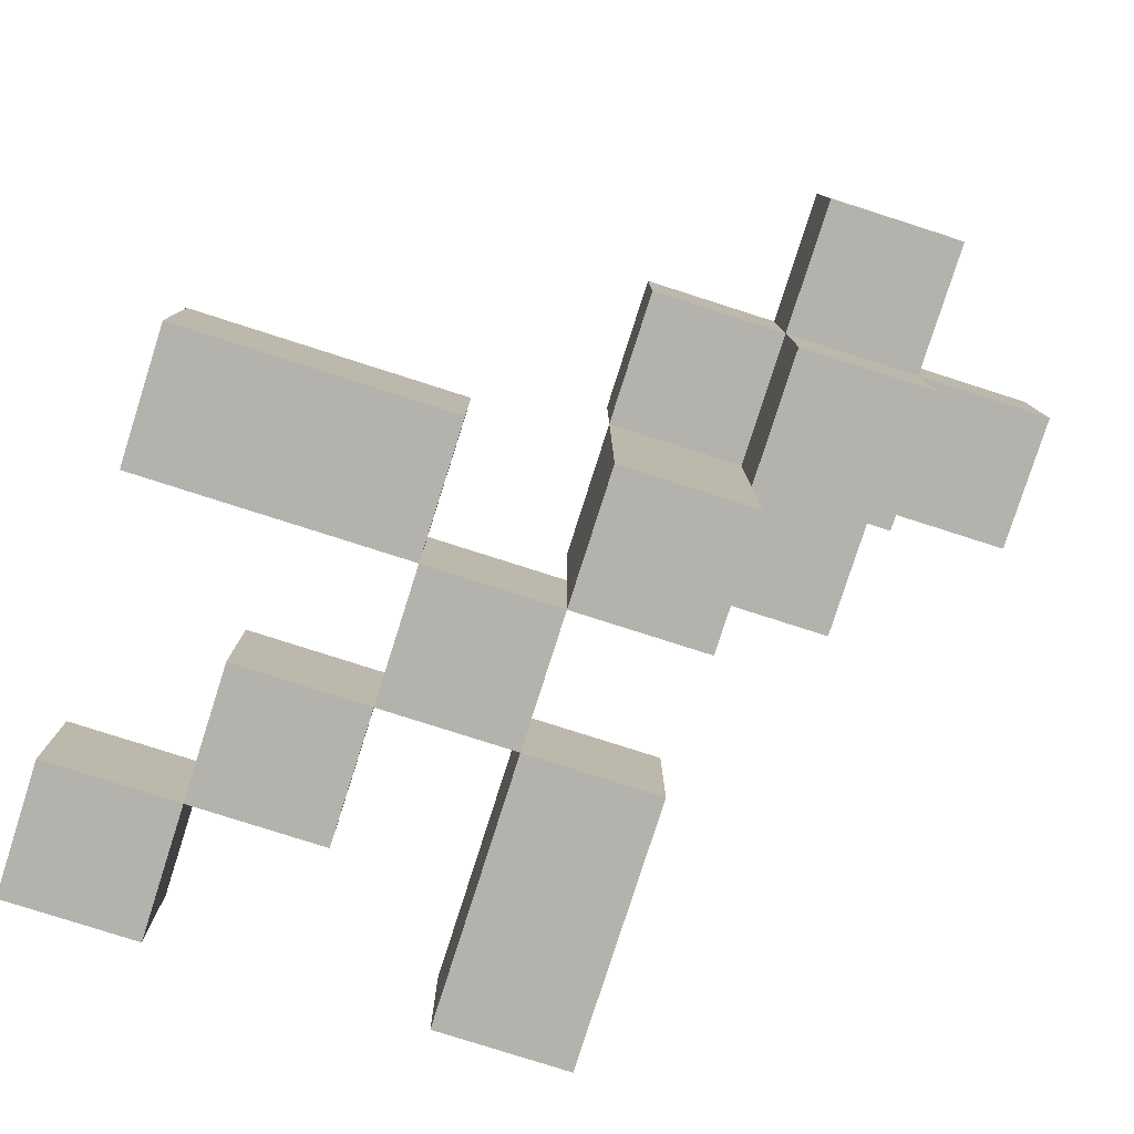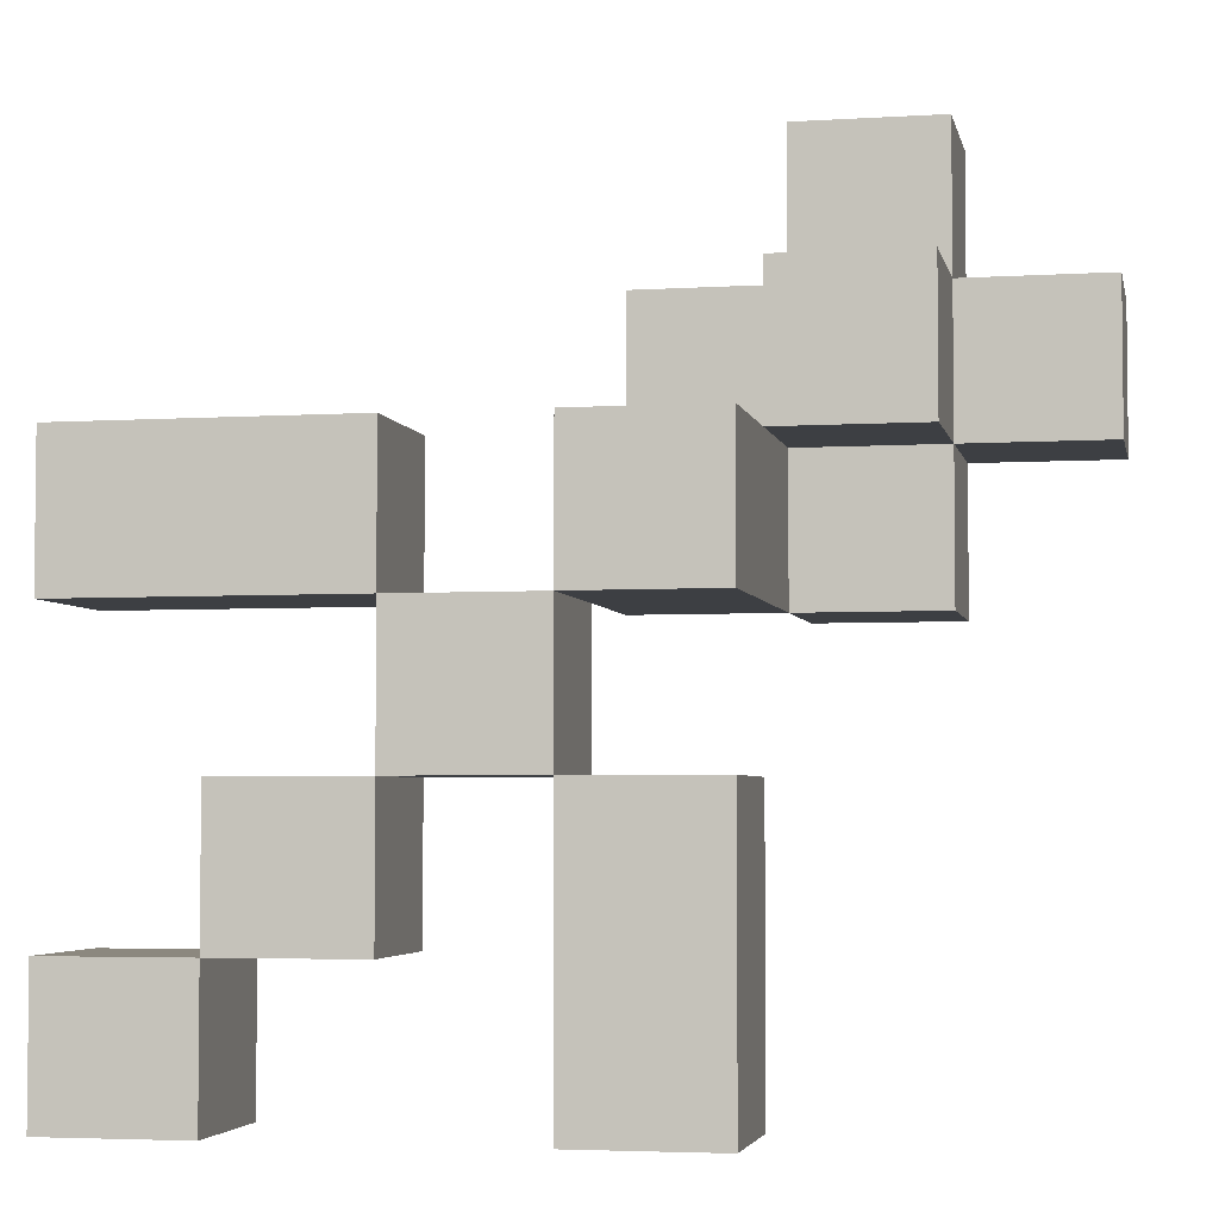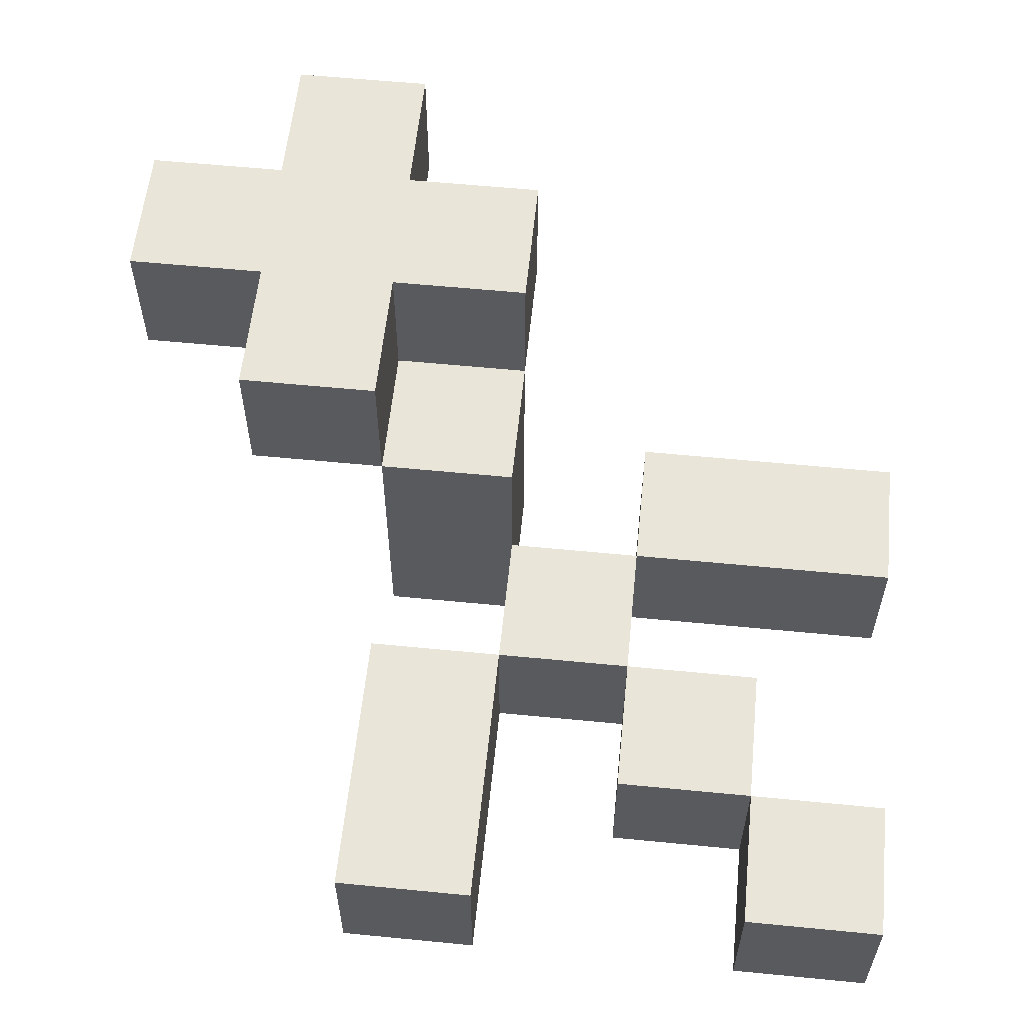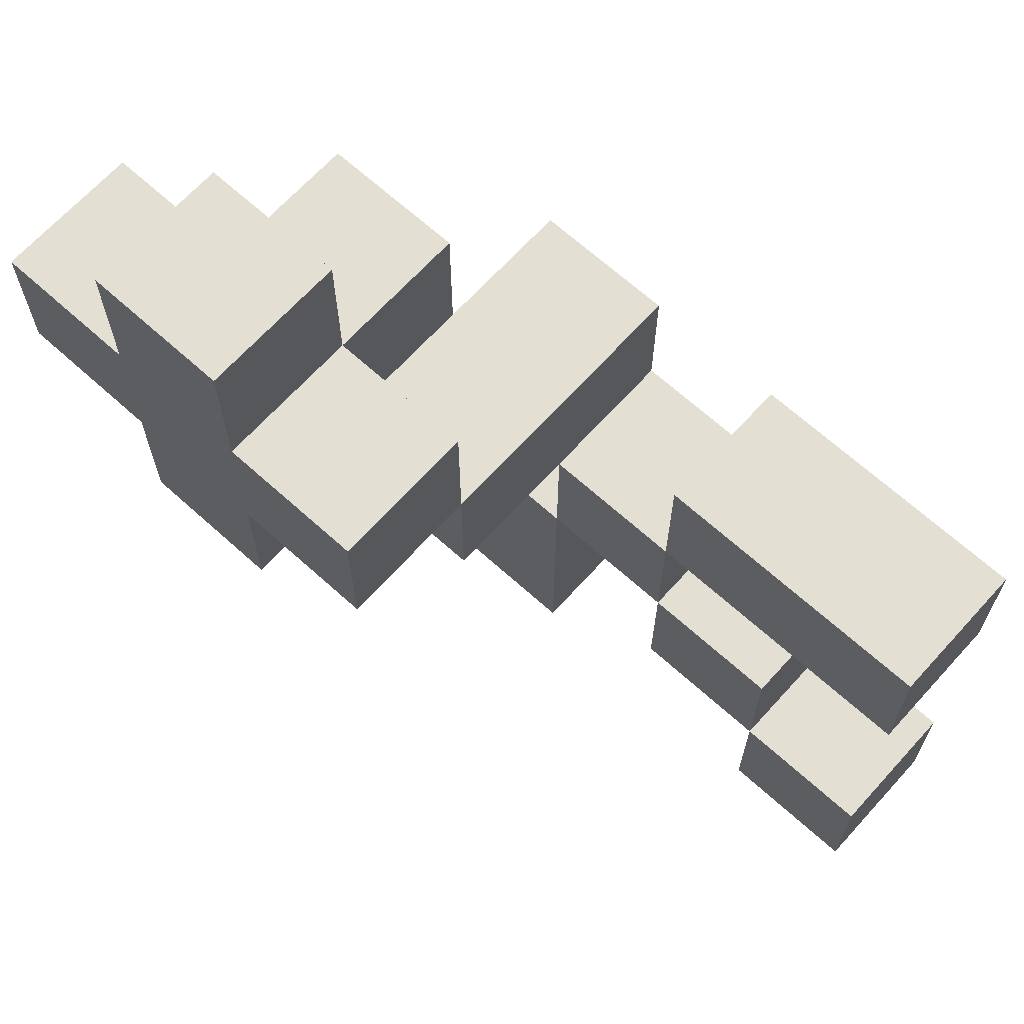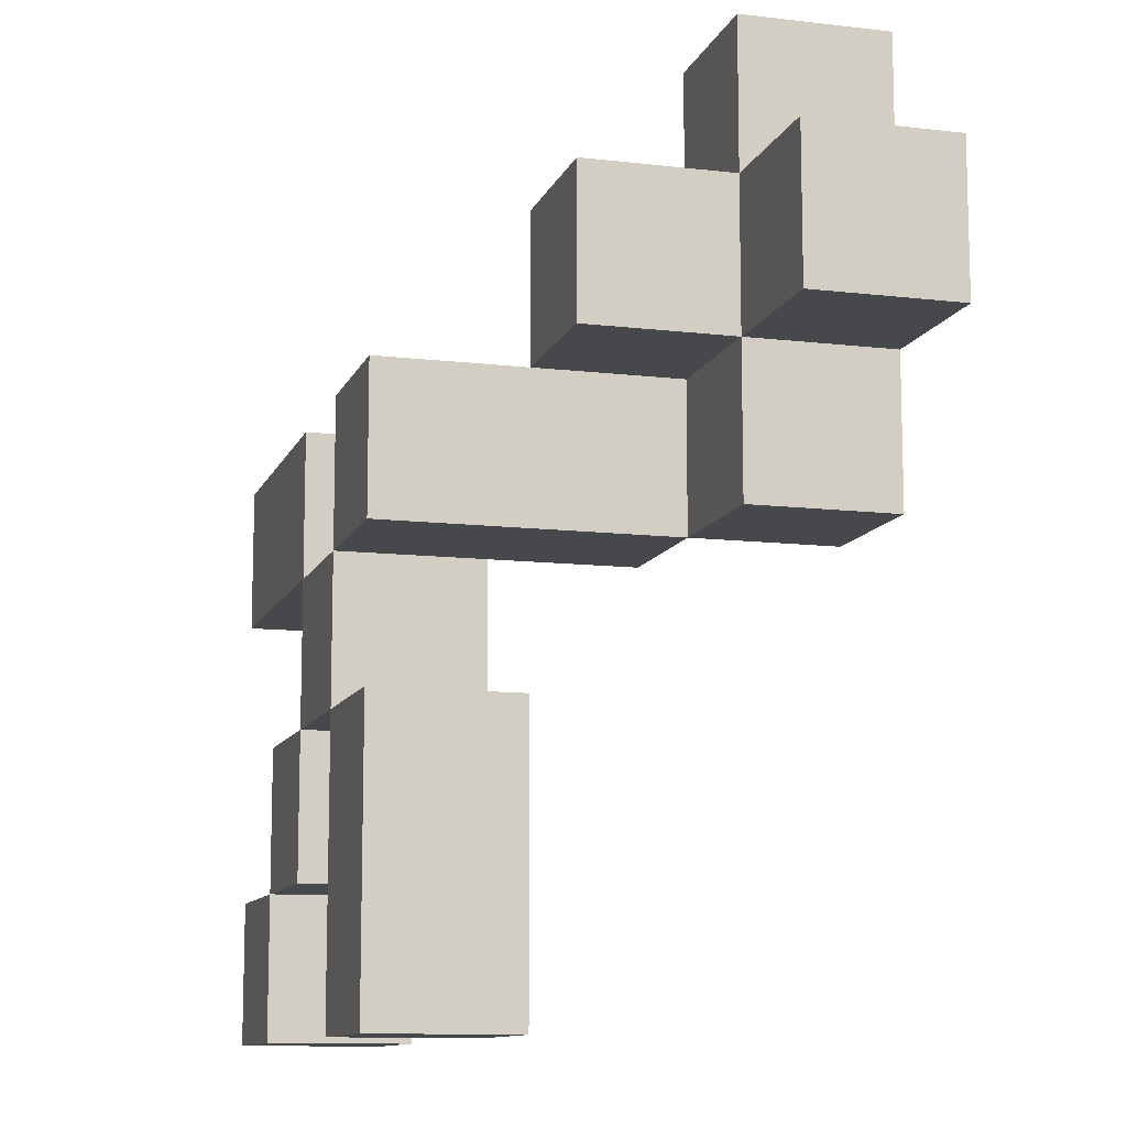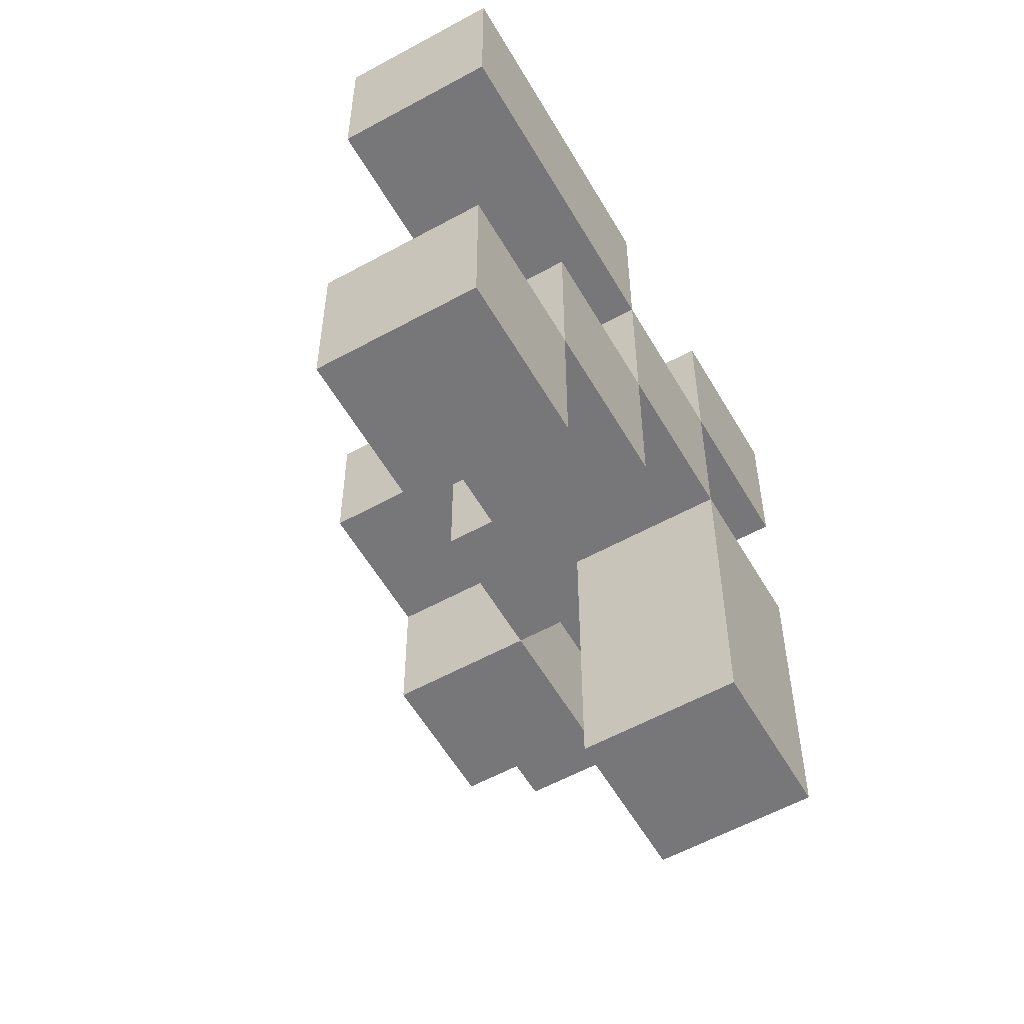
<metadata>
{"format":"obj","ext":"obj","renderer":"f3d","projection":"perspective","resolution":1024,"background":"white","views":[{"elev":-79.4,"azim":-17.7,"up":"+Y"},{"elev":-4.0,"azim":11.6,"up":"+Z"},{"elev":58.1,"azim":-174.2,"up":"+Y"},{"elev":67.0,"azim":-137.8,"up":"+Z"},{"elev":-11.1,"azim":73.8,"up":"+Z"},{"elev":-57.2,"azim":-60.2,"up":"+Z"}]}
</metadata>
<code>
o
v -0.3 -0.1 0.1
v -0.3 -0.1 0
v -0.3 -0.1 -0.2
v -0.3 -0.1 -0.3
v -0.3 0 0.1
v -0.3 0 0
v -0.3 0 -0.2
v -0.3 0 -0.3
v -0.2 -0.1 -0.1
v -0.2 -0.1 -0.2
v -0.2 0 -0.1
v -0.2 0 -0.2
v -0.1 -0.1 0
v -0.1 -0.1 -0.1
v -0.1 0 0
v -0.1 0 -0.1
v 0 -0.1 0.1
v 0 -0.1 0
v 0 -0.1 -0.1
v 0 -0.1 -0.3
v 0 0 0.1
v 0 0 0
v 0 0 -0.1
v 0 0 -0.3
v 0 0.1 0.2
v 0 0.1 0.1
v 0 0.1 0
v 0 0.2 0.2
v 0 0.2 0.1
v 0.1 0 0.2
v 0.1 0 0.1
v 0.1 0.1 0.3
v 0.1 0.1 0.2
v 0.1 0.1 0.1
v 0.1 0.1 0
v 0.1 0.2 0.3
v 0.1 0.2 0.2
v 0.1 0.2 0.1
v 0.1 0.2 0
v -0.2 -0.1 -0.2
v -0.2 -0.1 -0.3
v -0.2 0 -0.2
v -0.2 0 -0.3
v -0.1 -0.1 0.1
v -0.1 -0.1 0
v -0.1 -0.1 -0.1
v -0.1 -0.1 -0.2
v -0.1 0 0.1
v -0.1 0 0
v -0.1 0 -0.1
v -0.1 0 -0.2
v 0 -0.1 0
v 0 -0.1 -0.1
v 0 0 0
v 0 0 -0.1
v 0.1 -0.1 0.1
v 0.1 -0.1 0
v 0.1 -0.1 -0.1
v 0.1 -0.1 -0.3
v 0.1 0 0.1
v 0.1 0 0
v 0.1 0 -0.1
v 0.1 0 -0.3
v 0.1 0.1 0.1
v 0.1 0.1 0
v 0.2 0 0.2
v 0.2 0 0.1
v 0.2 0.1 0.3
v 0.2 0.1 0.2
v 0.2 0.1 0.1
v 0.2 0.1 0
v 0.2 0.2 0.3
v 0.2 0.2 0.2
v 0.2 0.2 0.1
v 0.2 0.2 0
v 0.3 0.1 0.2
v 0.3 0.1 0.1
v 0.3 0.2 0.2
v 0.3 0.2 0.1
v 0.1 0.1 0.3
v 0.1 0.2 0.3
v 0.2 0.1 0.3
v 0.2 0.2 0.3
v 0 0.1 0.2
v 0 0.2 0.2
v 0.1 0 0.2
v 0.1 0.1 0.2
v 0.1 0.2 0.2
v 0.2 0 0.2
v 0.2 0.1 0.2
v 0.2 0.2 0.2
v 0.3 0.1 0.2
v 0.3 0.2 0.2
v -0.3 -0.1 0.1
v -0.3 0 0.1
v -0.1 -0.1 0.1
v -0.1 0 0.1
v 0 -0.1 0.1
v 0 0 0.1
v 0 0.1 0.1
v 0.1 -0.1 0.1
v 0.1 0 0.1
v 0.1 0.1 0.1
v -0.1 -0.1 0
v -0.1 0 0
v 0 -0.1 0
v 0 0 0
v -0.2 -0.1 -0.1
v -0.2 0 -0.1
v -0.1 -0.1 -0.1
v -0.1 0 -0.1
v 0 -0.1 -0.1
v 0 0 -0.1
v 0.1 -0.1 -0.1
v 0.1 0 -0.1
v -0.3 -0.1 -0.2
v -0.3 0 -0.2
v -0.2 -0.1 -0.2
v -0.2 0 -0.2
v 0 0.1 0.1
v 0 0.2 0.1
v 0.1 0 0.1
v 0.1 0.1 0.1
v 0.1 0.2 0.1
v 0.2 0 0.1
v 0.2 0.1 0.1
v 0.2 0.2 0.1
v 0.3 0.1 0.1
v 0.3 0.2 0.1
v -0.3 -0.1 0
v -0.3 0 0
v -0.1 -0.1 0
v -0.1 0 0
v 0 -0.1 0
v 0 0 0
v 0 0.1 0
v 0.1 -0.1 0
v 0.1 0 0
v 0.1 0.1 0
v 0.1 0.2 0
v 0.2 0.1 0
v 0.2 0.2 0
v -0.1 -0.1 -0.1
v -0.1 0 -0.1
v 0 -0.1 -0.1
v 0 0 -0.1
v -0.2 -0.1 -0.2
v -0.2 0 -0.2
v -0.1 -0.1 -0.2
v -0.1 0 -0.2
v -0.3 -0.1 -0.3
v -0.3 0 -0.3
v -0.2 -0.1 -0.3
v -0.2 0 -0.3
v 0 -0.1 -0.3
v 0 0 -0.3
v 0.1 -0.1 -0.3
v 0.1 0 -0.3
v -0.3 -0.1 0.1
v -0.1 -0.1 0.1
v 0 -0.1 0.1
v 0.1 -0.1 0.1
v -0.3 -0.1 0
v -0.1 -0.1 0
v 0 -0.1 0
v 0.1 -0.1 0
v -0.2 -0.1 -0.1
v -0.1 -0.1 -0.1
v 0 -0.1 -0.1
v 0.1 -0.1 -0.1
v -0.3 -0.1 -0.2
v -0.2 -0.1 -0.2
v -0.1 -0.1 -0.2
v -0.3 -0.1 -0.3
v -0.2 -0.1 -0.3
v 0 -0.1 -0.3
v 0.1 -0.1 -0.3
v 0.1 0 0.2
v 0.2 0 0.2
v 0.1 0 0.1
v 0.2 0 0.1
v 0.1 0.1 0.3
v 0.2 0.1 0.3
v 0 0.1 0.2
v 0.1 0.1 0.2
v 0.2 0.1 0.2
v 0.3 0.1 0.2
v 0 0.1 0.1
v 0.1 0.1 0.1
v 0.2 0.1 0.1
v 0.3 0.1 0.1
v 0.1 0.1 0
v 0.2 0.1 0
v -0.3 0 0.1
v -0.1 0 0.1
v -0.3 0 0
v -0.1 0 0
v 0 0 0
v -0.2 0 -0.1
v -0.1 0 -0.1
v 0 0 -0.1
v 0.1 0 -0.1
v -0.3 0 -0.2
v -0.2 0 -0.2
v -0.1 0 -0.2
v -0.3 0 -0.3
v -0.2 0 -0.3
v 0 0 -0.3
v 0.1 0 -0.3
v 0 0.1 0.1
v 0.1 0.1 0.1
v 0 0.1 0
v 0.1 0.1 0
v 0.1 0.2 0.3
v 0.2 0.2 0.3
v 0 0.2 0.2
v 0.1 0.2 0.2
v 0.2 0.2 0.2
v 0.3 0.2 0.2
v 0 0.2 0.1
v 0.1 0.2 0.1
v 0.2 0.2 0.1
v 0.3 0.2 0.1
v 0.1 0.2 0
v 0.2 0.2 0
f 5 2 1
f 6 2 5
f 7 4 3
f 8 4 7
f 11 10 9
f 12 10 11
f 15 14 13
f 16 14 15
f 21 18 17
f 22 18 21
f 23 20 19
f 24 20 23
f 26 22 21
f 27 22 26
f 28 26 25
f 29 26 28
f 33 31 30
f 34 31 33
f 36 33 32
f 37 33 36
f 38 35 34
f 39 35 38
f 40 41 42
f 42 41 43
f 44 45 48
f 48 45 49
f 46 47 50
f 50 47 51
f 52 53 54
f 54 53 55
f 56 57 60
f 60 57 61
f 58 59 62
f 62 59 63
f 60 61 64
f 64 61 65
f 66 67 69
f 69 67 70
f 68 69 72
f 72 69 73
f 70 71 74
f 74 71 75
f 76 77 78
f 78 77 79
f 82 81 80
f 83 81 82
f 87 85 84
f 88 85 87
f 89 87 86
f 90 87 89
f 92 91 90
f 93 91 92
f 96 95 94
f 97 95 96
f 101 99 98
f 102 100 99
f 102 99 101
f 103 100 102
f 106 105 104
f 107 105 106
f 110 109 108
f 111 109 110
f 114 113 112
f 115 113 114
f 118 117 116
f 119 117 118
f 120 121 123
f 123 121 124
f 122 123 125
f 125 123 126
f 126 127 128
f 128 127 129
f 130 131 132
f 132 131 133
f 134 135 137
f 135 136 138
f 137 135 138
f 138 136 139
f 139 140 141
f 141 140 142
f 143 144 145
f 145 144 146
f 147 148 149
f 149 148 150
f 151 152 153
f 153 152 154
f 155 156 157
f 157 156 158
f 163 160 159
f 164 160 163
f 165 162 161
f 166 162 165
f 168 165 164
f 169 165 168
f 172 168 167
f 173 168 172
f 174 172 171
f 175 172 174
f 176 170 169
f 177 170 176
f 180 179 178
f 181 179 180
f 185 183 182
f 186 183 185
f 188 185 184
f 189 185 188
f 190 187 186
f 191 187 190
f 192 190 189
f 193 190 192
f 194 195 196
f 196 195 197
f 197 198 200
f 200 198 201
f 199 200 204
f 204 200 205
f 203 204 206
f 206 204 207
f 201 202 208
f 208 202 209
f 210 211 212
f 212 211 213
f 214 215 217
f 217 215 218
f 216 217 220
f 218 219 220
f 217 218 220
f 220 219 221
f 221 219 222
f 222 219 223
f 221 222 224
f 224 222 225

</code>
